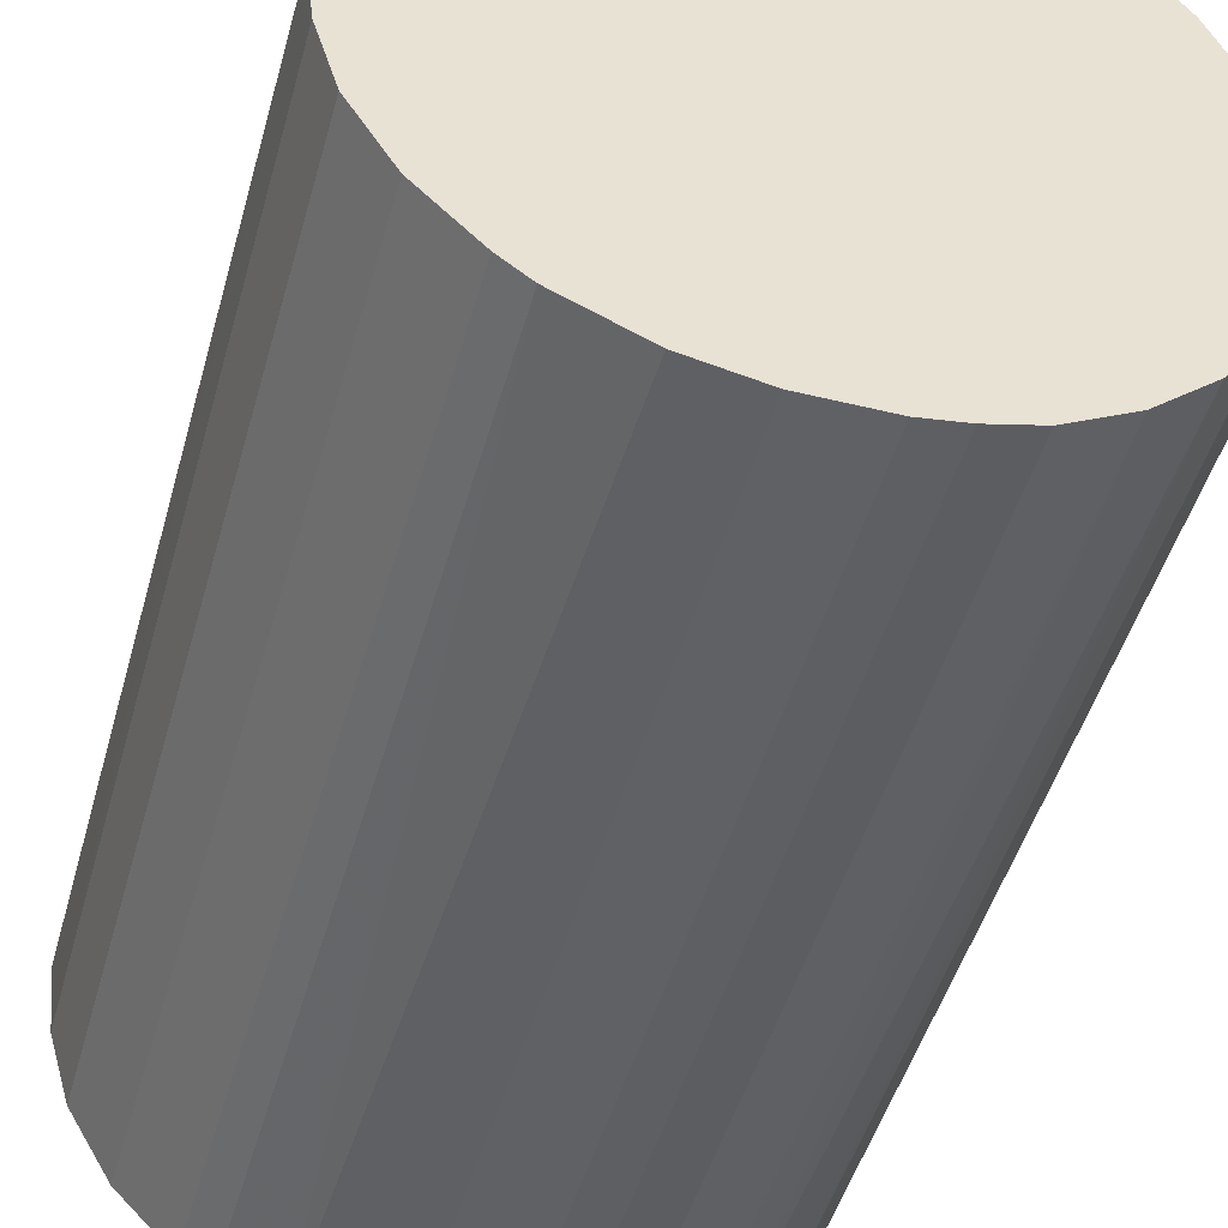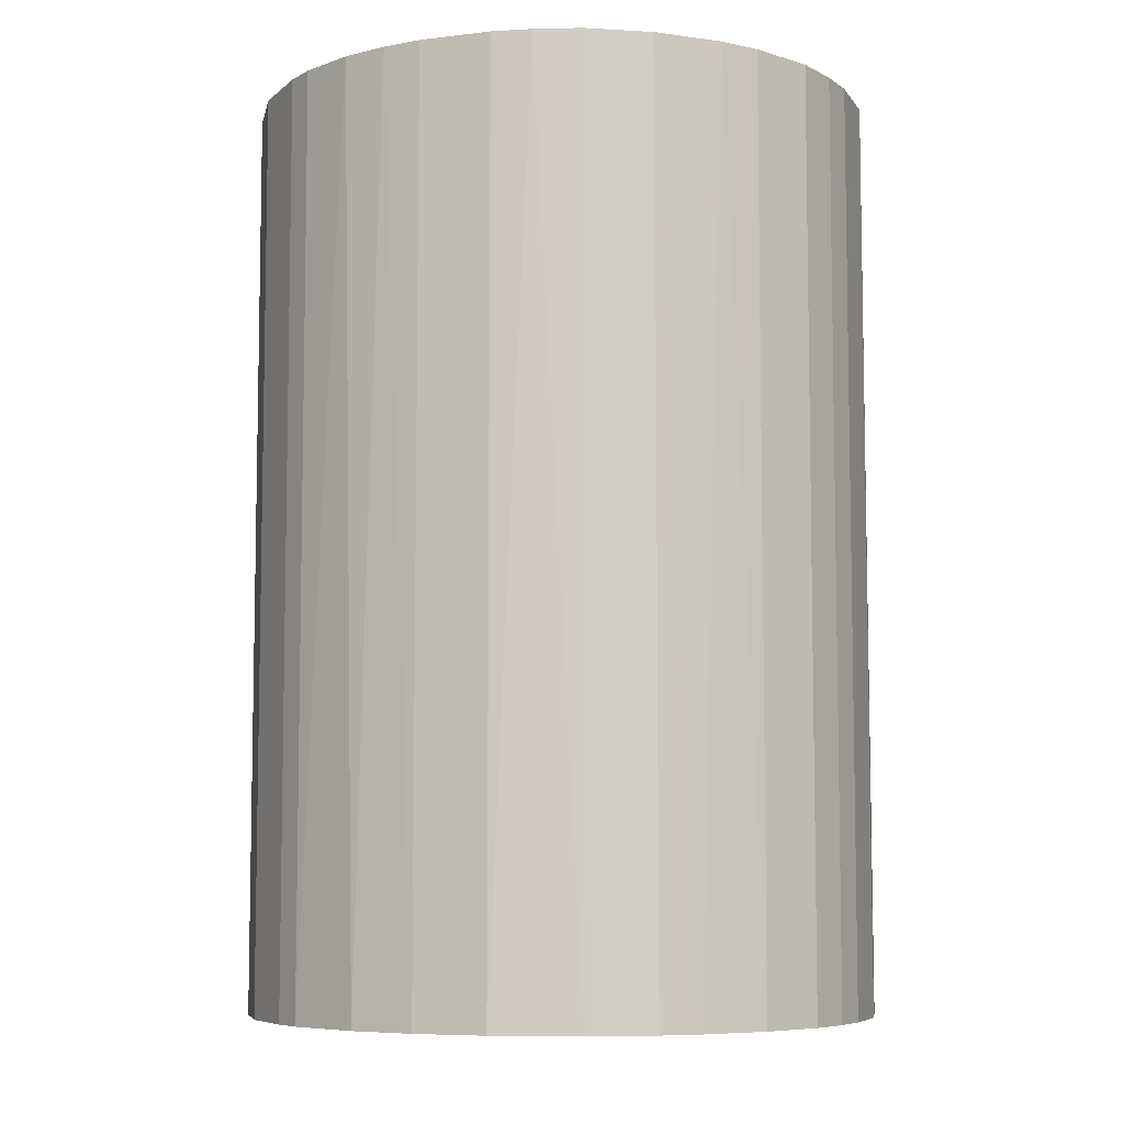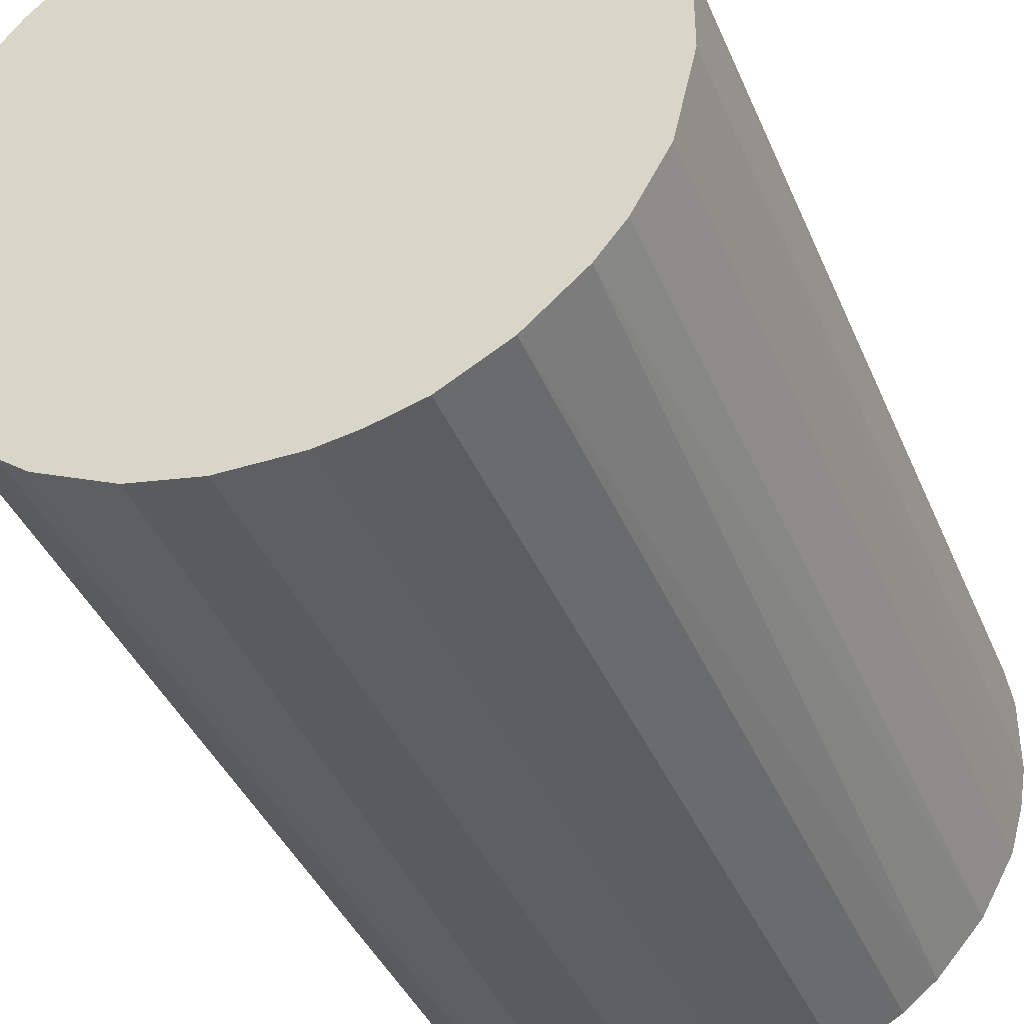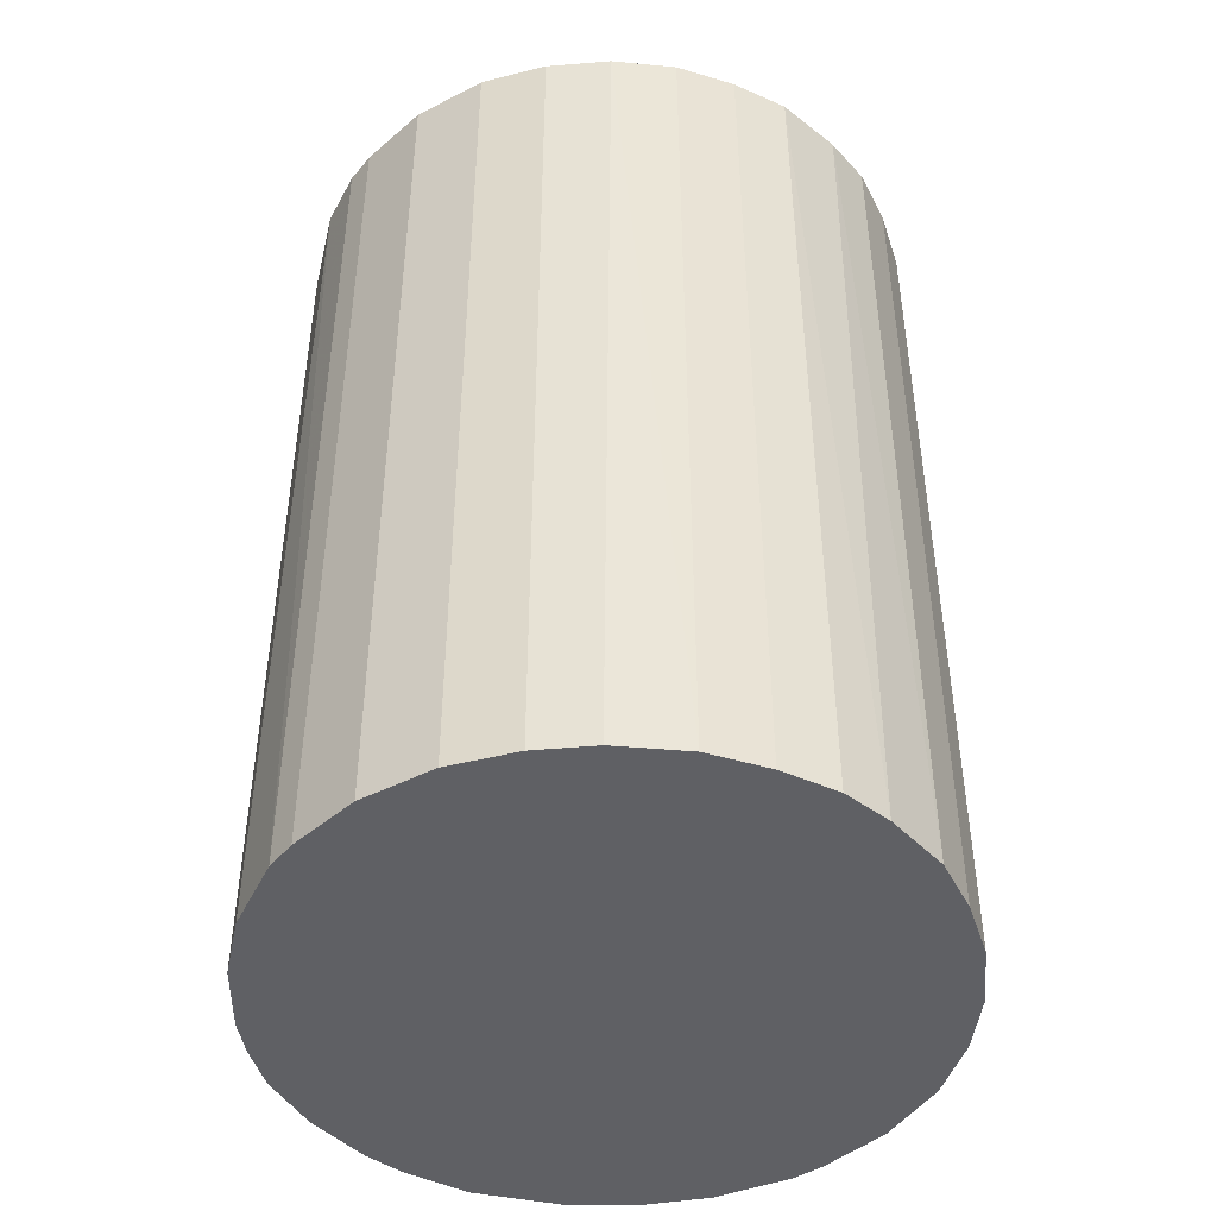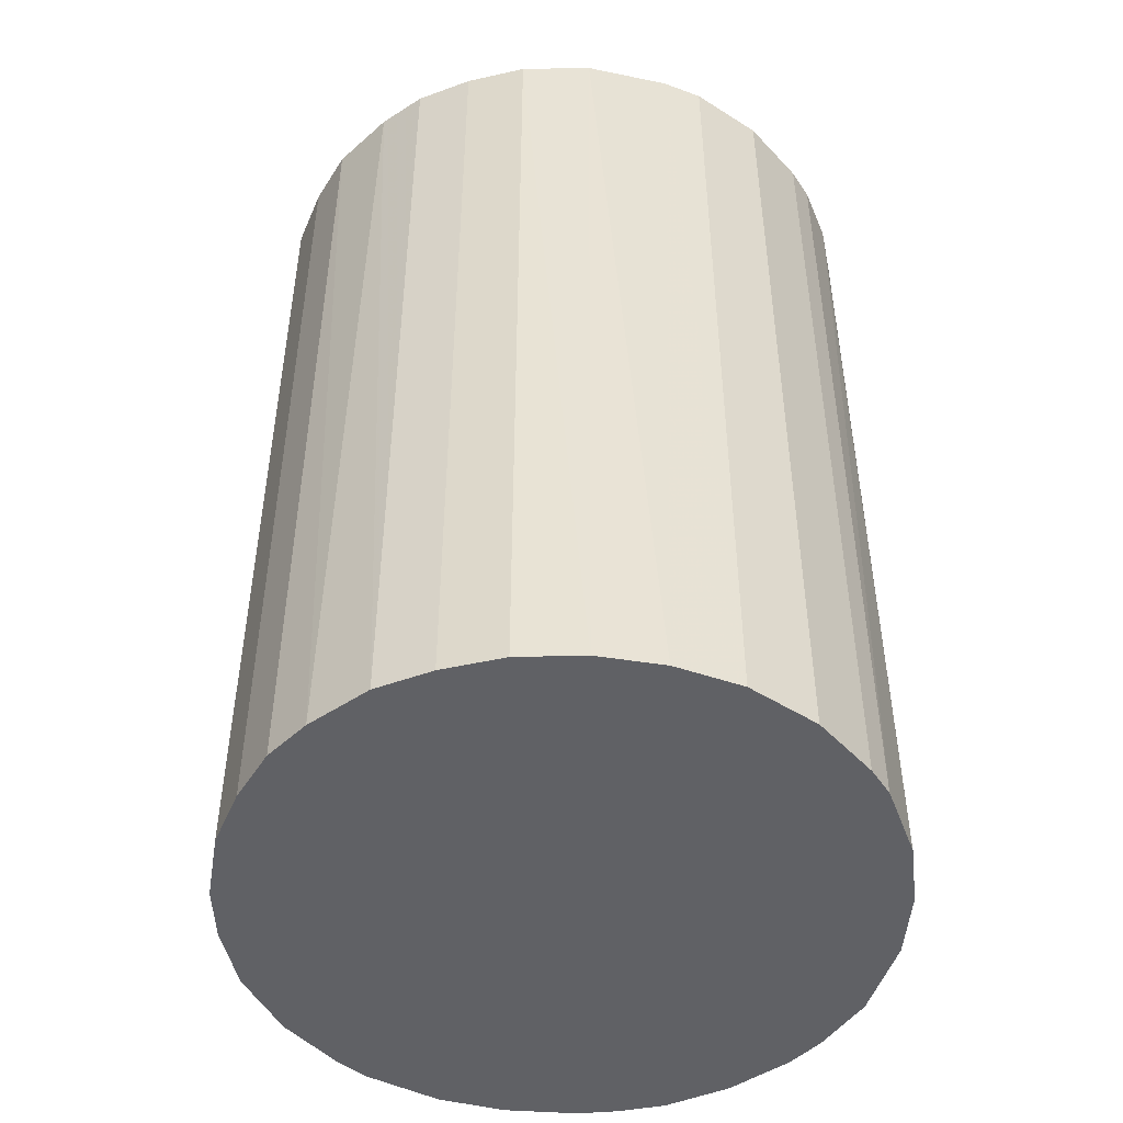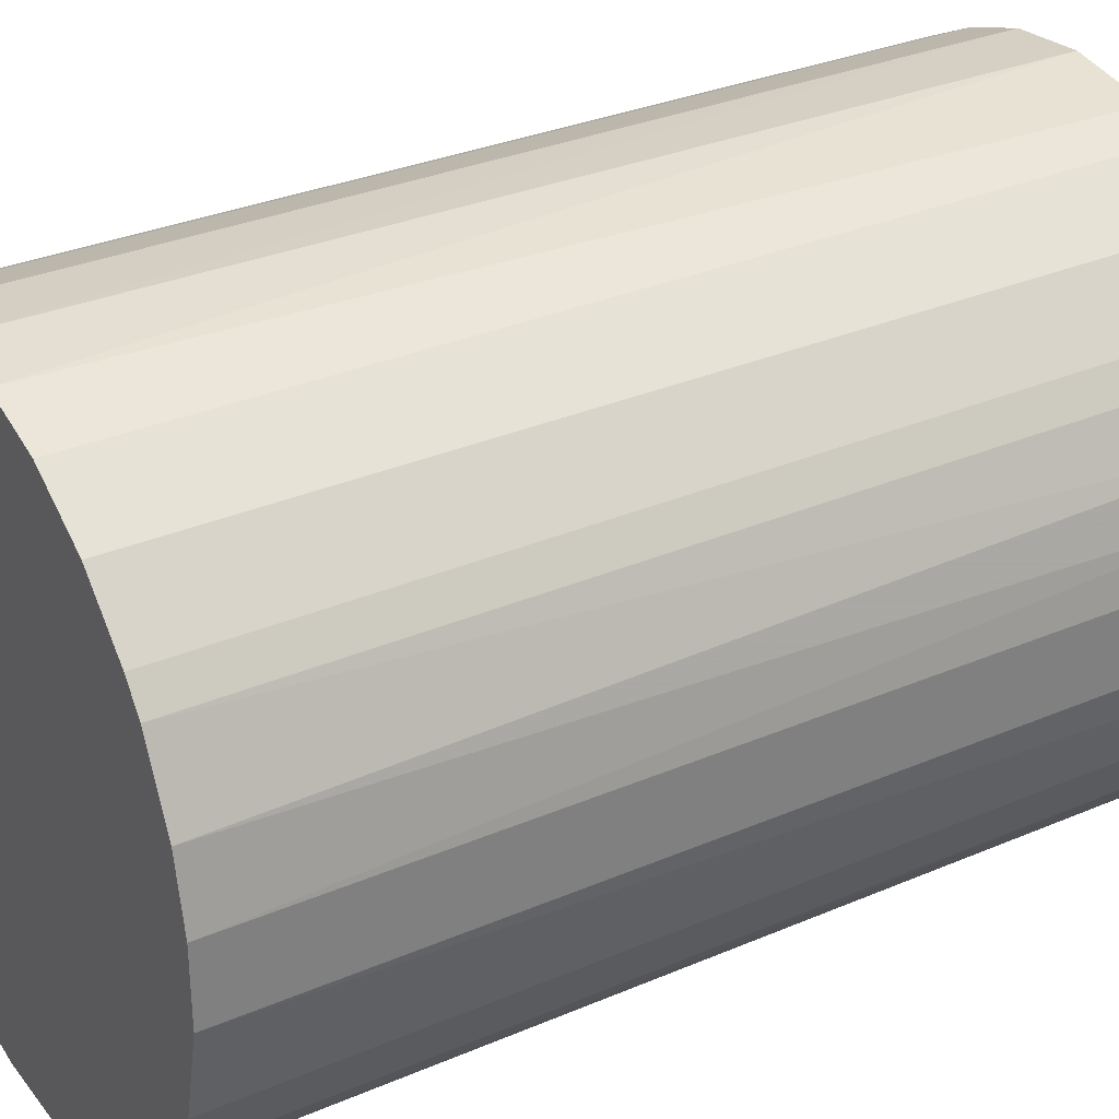
<metadata>
{"format":"obj","ext":"obj","renderer":"f3d","projection":"perspective","resolution":1024,"background":"white","views":[{"elev":-47.4,"azim":164.6,"up":"+Y"},{"elev":-7.0,"azim":-70.7,"up":"+Z"},{"elev":-39.5,"azim":-158.7,"up":"+Y"},{"elev":-45.2,"azim":89.5,"up":"+Z"},{"elev":-48.0,"azim":175.7,"up":"+Z"},{"elev":31.4,"azim":-121.4,"up":"+Y"}]}
</metadata>
<code>
o convex_0
v 0.005979 0.02758 0.04118
v -0.003362 -0.02789 -0.04118
v -0.006863 -0.02731 -0.04118
v -0.006863 -0.02731 0.04118
v -0.02672 0.008899 -0.04118
v 0.02759 0.005979 -0.04118
v 0.02584 -0.01153 0.04118
v -0.02789 -0.003362 0.04118
v 0.00014 0.02817 -0.04118
v -0.01738 0.02233 0.04118
v 0.01766 -0.02205 -0.04118
v -0.02322 -0.01621 -0.04118
v 0.0235 0.01591 0.04118
v 0.01591 0.0235 -0.04118
v 0.01065 -0.02614 0.04118
v -0.01913 -0.02088 0.04118
v -0.01738 0.02233 -0.04118
v 0.02584 -0.01153 -0.04118
v -0.0238 0.01532 0.04118
v 0.02817 0.00014 0.04118
v -0.008032 0.027 0.04118
v -0.02789 -0.003362 -0.04118
v -0.02614 -0.01095 0.04118
v 0.02233 -0.01737 0.04118
v 0.008899 -0.02672 -0.04118
v -0.01621 -0.02322 -0.04118
v 0.01591 0.0235 0.04118
v 0.0235 0.01591 -0.04118
v 0.00306 -0.02789 0.04118
v -0.02731 0.006561 0.04118
v -0.01154 0.02584 -0.04118
v 0.02759 -0.0057 -0.04118
v -0.02205 0.01766 -0.04118
v 0.02584 0.01123 0.04118
v 0.01123 0.02583 -0.04118
v -0.01096 -0.02614 0.04118
v 0.01532 -0.0238 0.04118
v -0.02614 -0.01095 -0.04118
v -0.000442 0.02817 0.04118
v -0.02789 0.003054 -0.04118
v 0.02233 -0.01737 -0.04118
v -0.0057 0.02759 -0.04118
v 0.02058 0.01941 -0.04118
v -0.02322 -0.01621 0.04118
v 0.00306 -0.02789 -0.04118
v 0.02759 0.005979 0.04118
v 0.005979 0.02758 -0.04118
v 0.02817 -0.000442 -0.04118
v 0.02759 -0.0057 0.04118
v -0.01096 -0.02614 -0.04118
v 0.01532 -0.0238 -0.04118
v -0.01154 0.02584 0.04118
v -0.02089 -0.01913 -0.04118
v 0.01941 0.02057 0.04118
v -0.0238 0.01532 -0.04118
v -0.02614 0.01065 0.04118
v 0.02584 0.01123 -0.04118
v 0.01123 0.02583 0.04118
v -0.003362 -0.02789 0.04118
v -0.02789 0.003054 0.04118
v -0.01621 -0.02322 0.04118
v -0.02731 -0.006863 0.04118
v 0.01766 -0.02205 0.04118
v -0.02205 0.01766 0.04118
f 33 19 64
f 3 2 4
f 2 3 5
f 2 5 6
f 1 4 7
f 4 1 8
f 6 5 9
f 8 1 10
f 2 6 11
f 5 3 12
f 1 7 13
f 6 9 14
f 7 4 15
f 4 8 16
f 9 5 17
f 11 6 18
f 8 10 19
f 13 7 20
f 10 1 21
f 5 12 22
f 16 8 23
f 7 15 24
f 18 7 24
f 2 11 25
f 12 3 26
f 1 13 27
f 6 14 28
f 15 4 29
f 25 15 29
f 8 19 30
f 9 17 31
f 17 10 31
f 18 6 32
f 7 18 32
f 17 5 33
f 10 17 33
f 13 20 34
f 28 13 34
f 14 9 35
f 27 14 35
f 3 4 36
f 4 16 36
f 24 15 37
f 22 12 38
f 12 23 38
f 1 9 39
f 21 1 39
f 5 22 40
f 22 8 40
f 30 5 40
f 11 18 41
f 24 11 41
f 18 24 41
f 9 31 42
f 31 21 42
f 39 9 42
f 21 39 42
f 13 28 43
f 28 14 43
f 23 12 44
f 16 23 44
f 2 25 45
f 29 2 45
f 25 29 45
f 20 6 46
f 34 20 46
f 6 34 46
f 9 1 47
f 1 35 47
f 35 9 47
f 6 20 48
f 32 6 48
f 32 48 49
f 20 7 49
f 7 32 49
f 48 20 49
f 26 3 50
f 3 36 50
f 36 26 50
f 25 11 51
f 15 25 51
f 37 15 51
f 11 37 51
f 10 21 52
f 31 10 52
f 21 31 52
f 12 26 53
f 26 16 53
f 44 12 53
f 16 44 53
f 27 13 54
f 14 27 54
f 13 43 54
f 43 14 54
f 33 5 55
f 19 33 55
f 5 30 56
f 30 19 56
f 55 5 56
f 19 55 56
f 6 28 57
f 34 6 57
f 28 34 57
f 1 27 58
f 35 1 58
f 27 35 58
f 4 2 59
f 2 29 59
f 29 4 59
f 8 30 60
f 40 8 60
f 30 40 60
f 16 26 61
f 36 16 61
f 26 36 61
f 8 22 62
f 23 8 62
f 22 38 62
f 38 23 62
f 11 24 63
f 24 37 63
f 37 11 63
f 19 10 64
f 10 33 64

</code>
